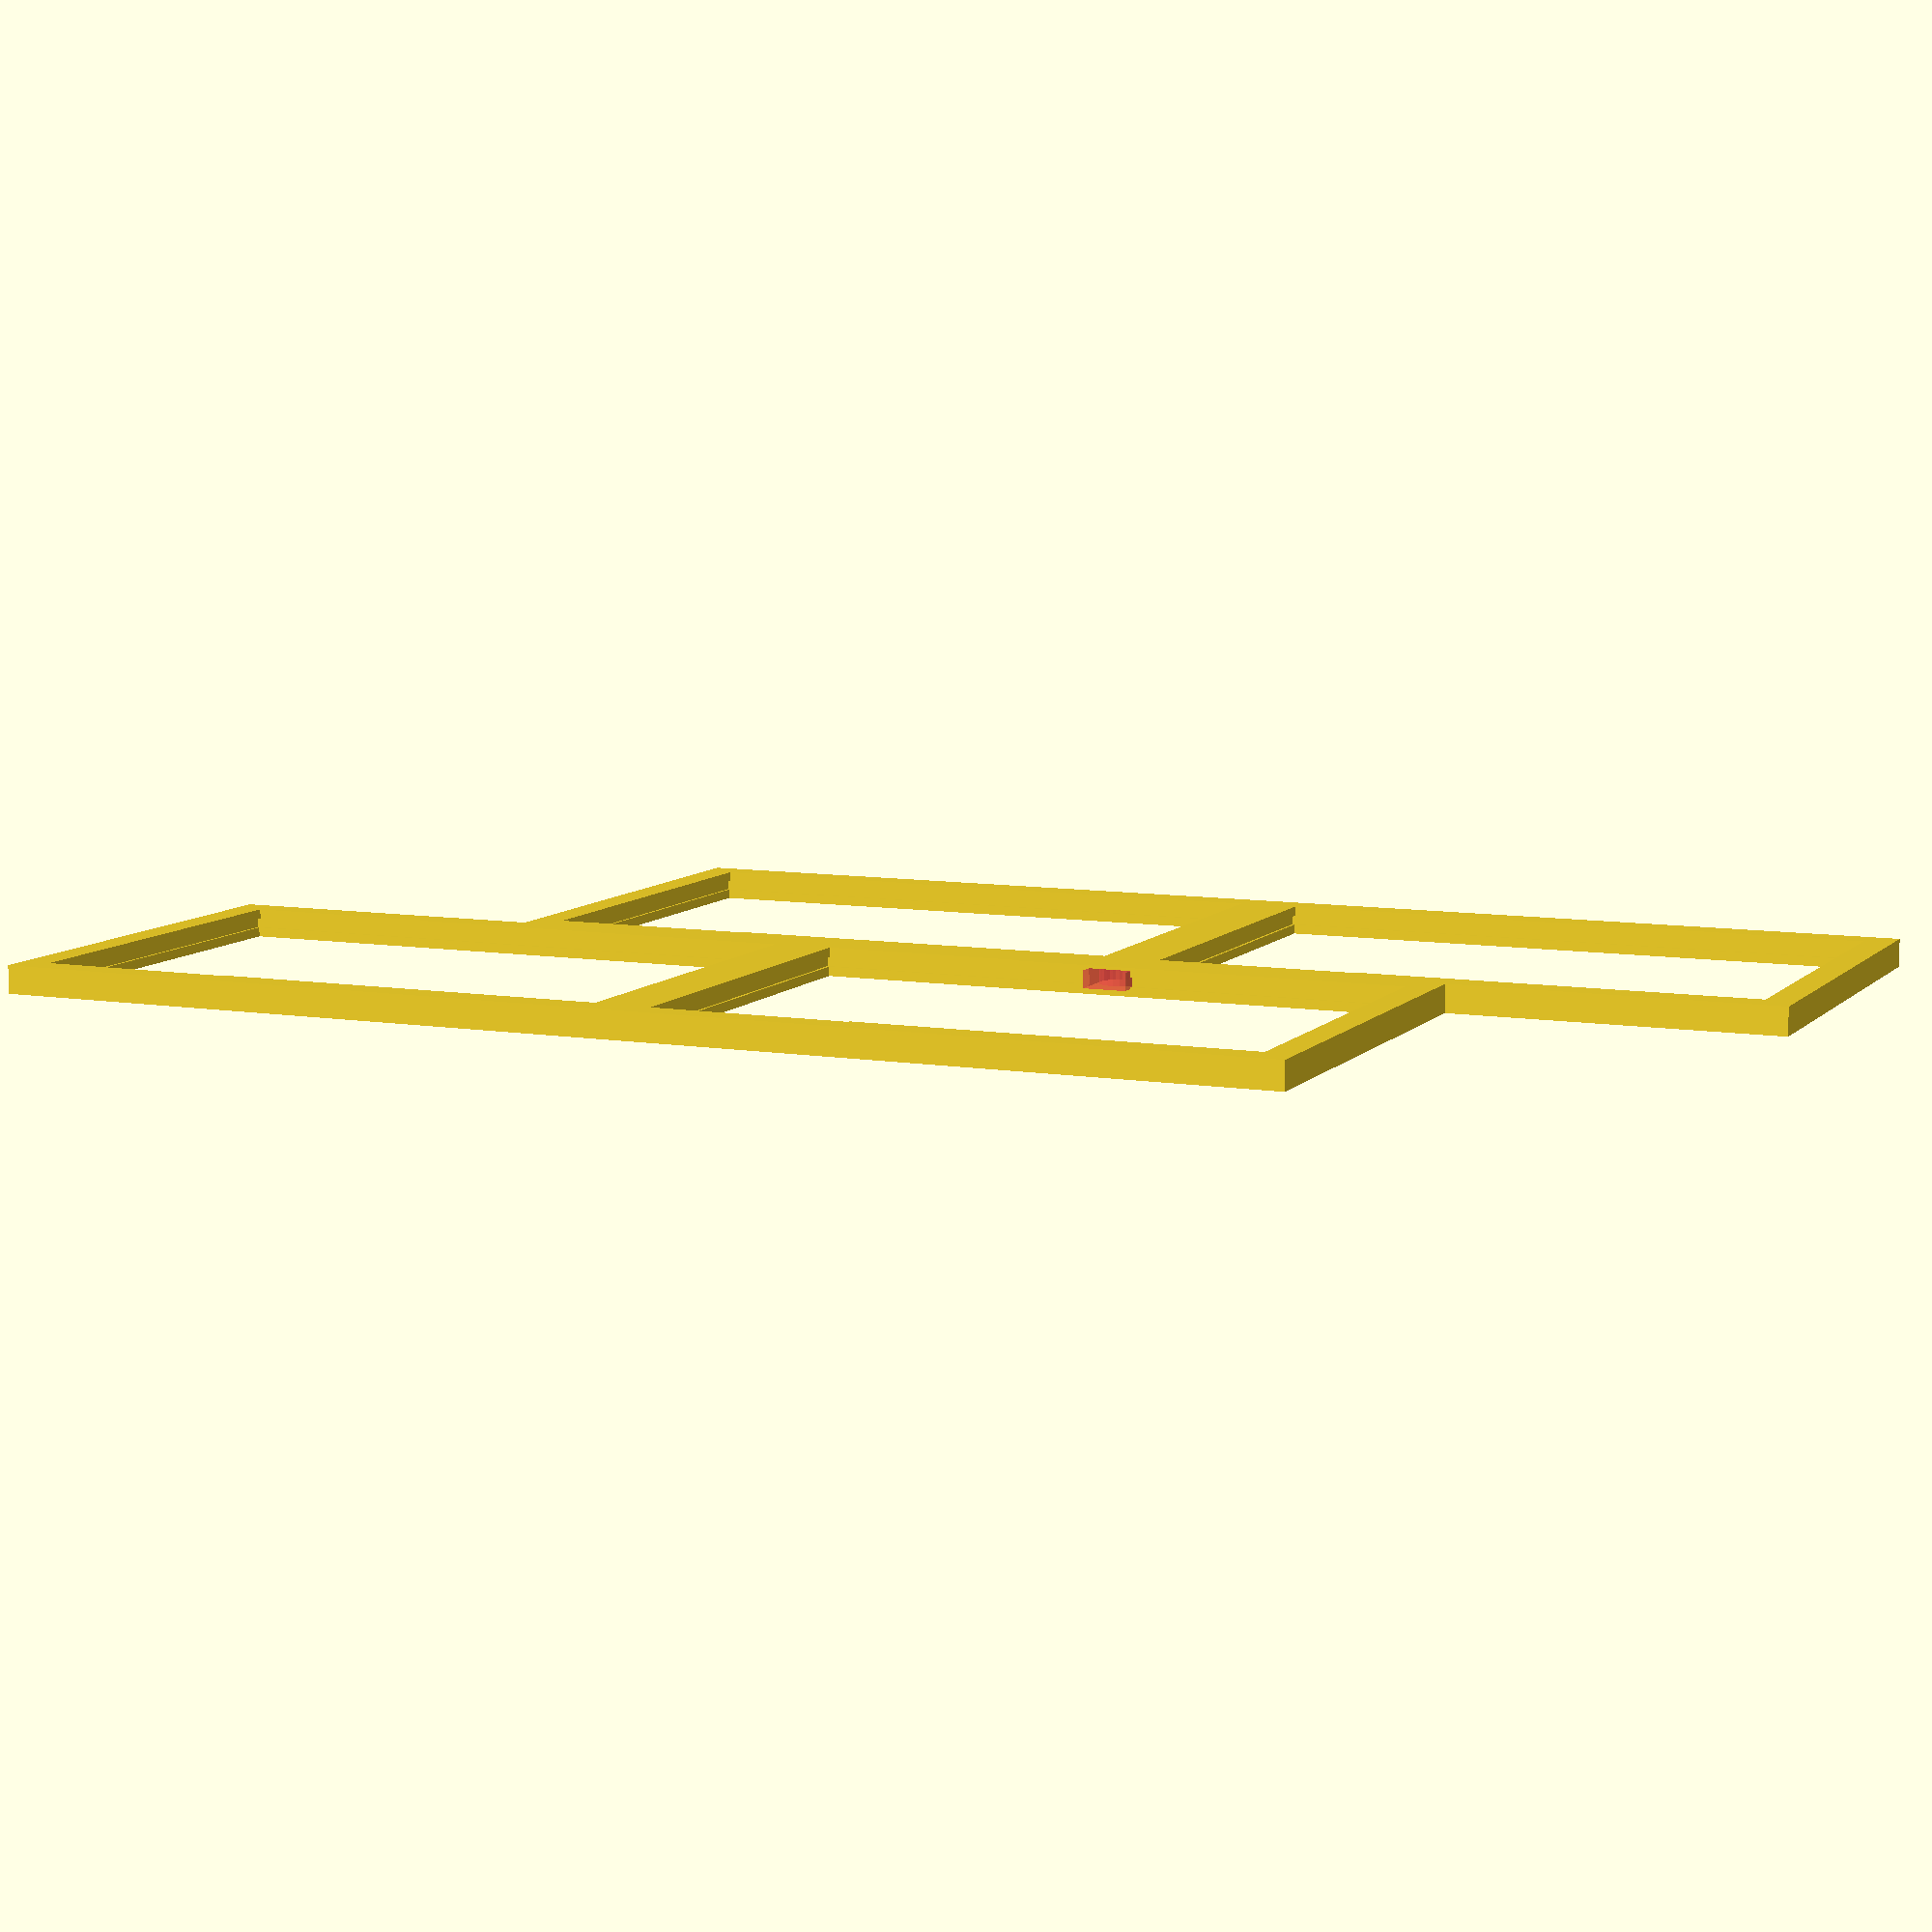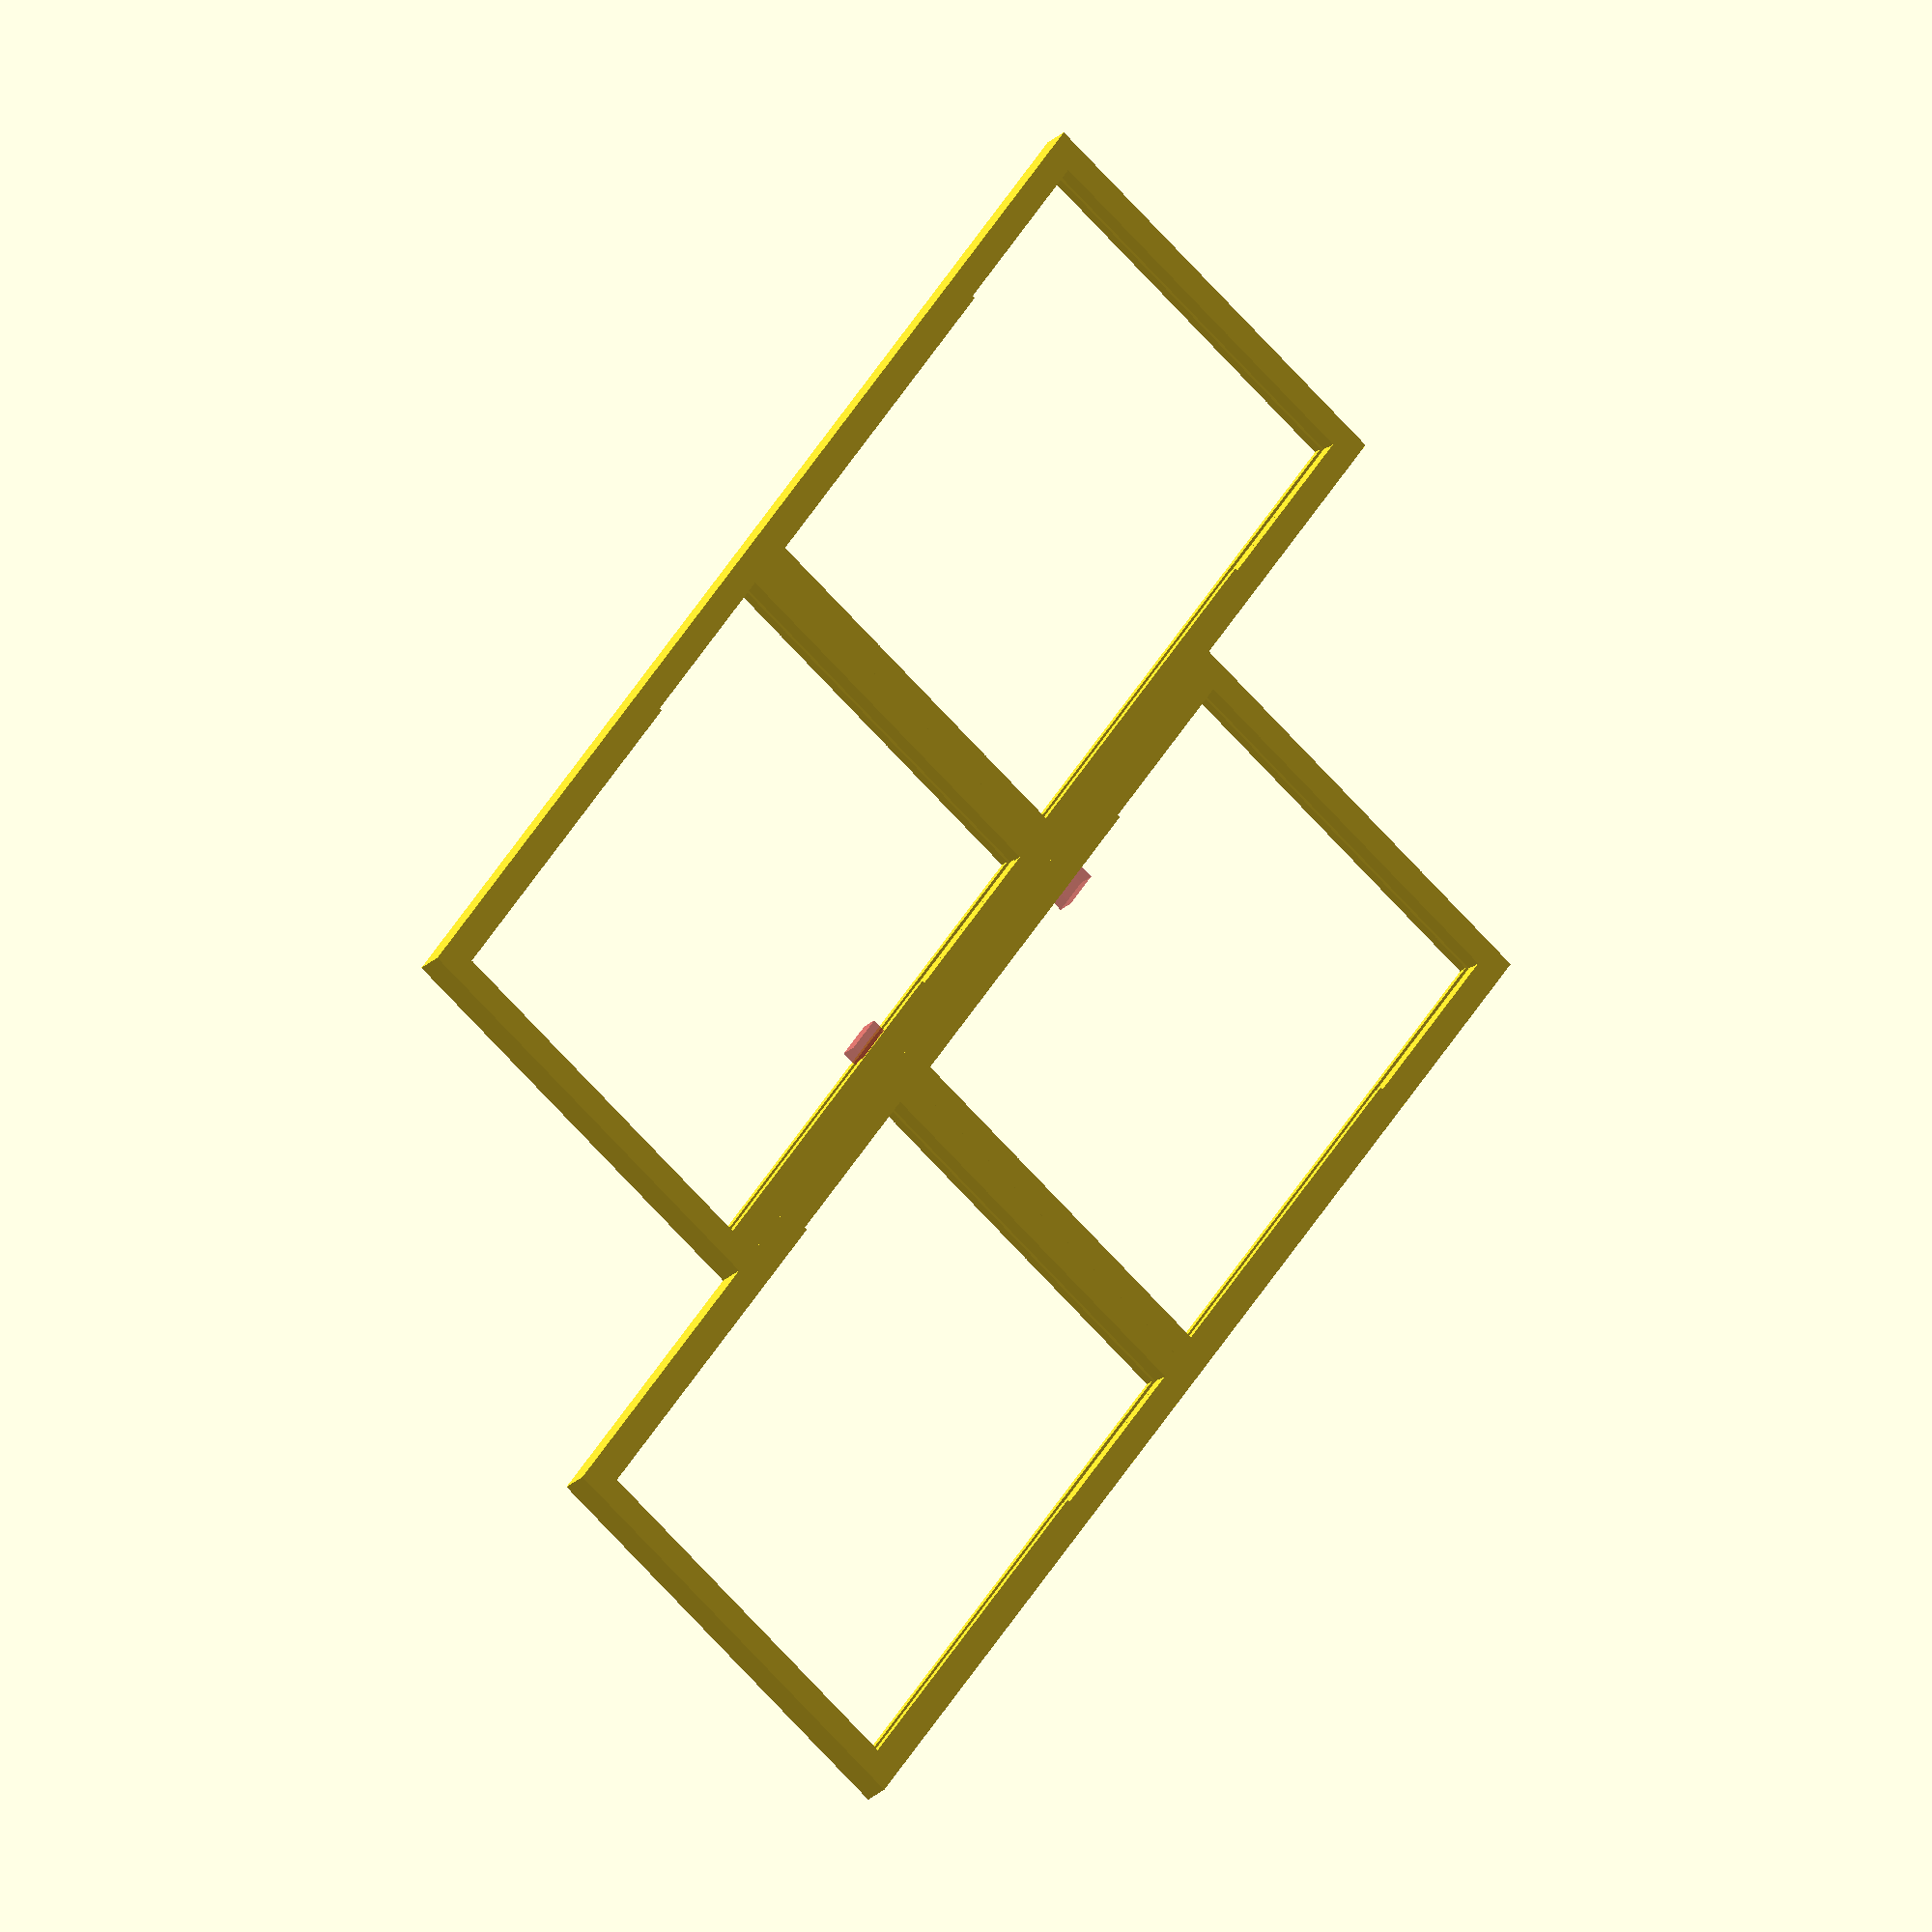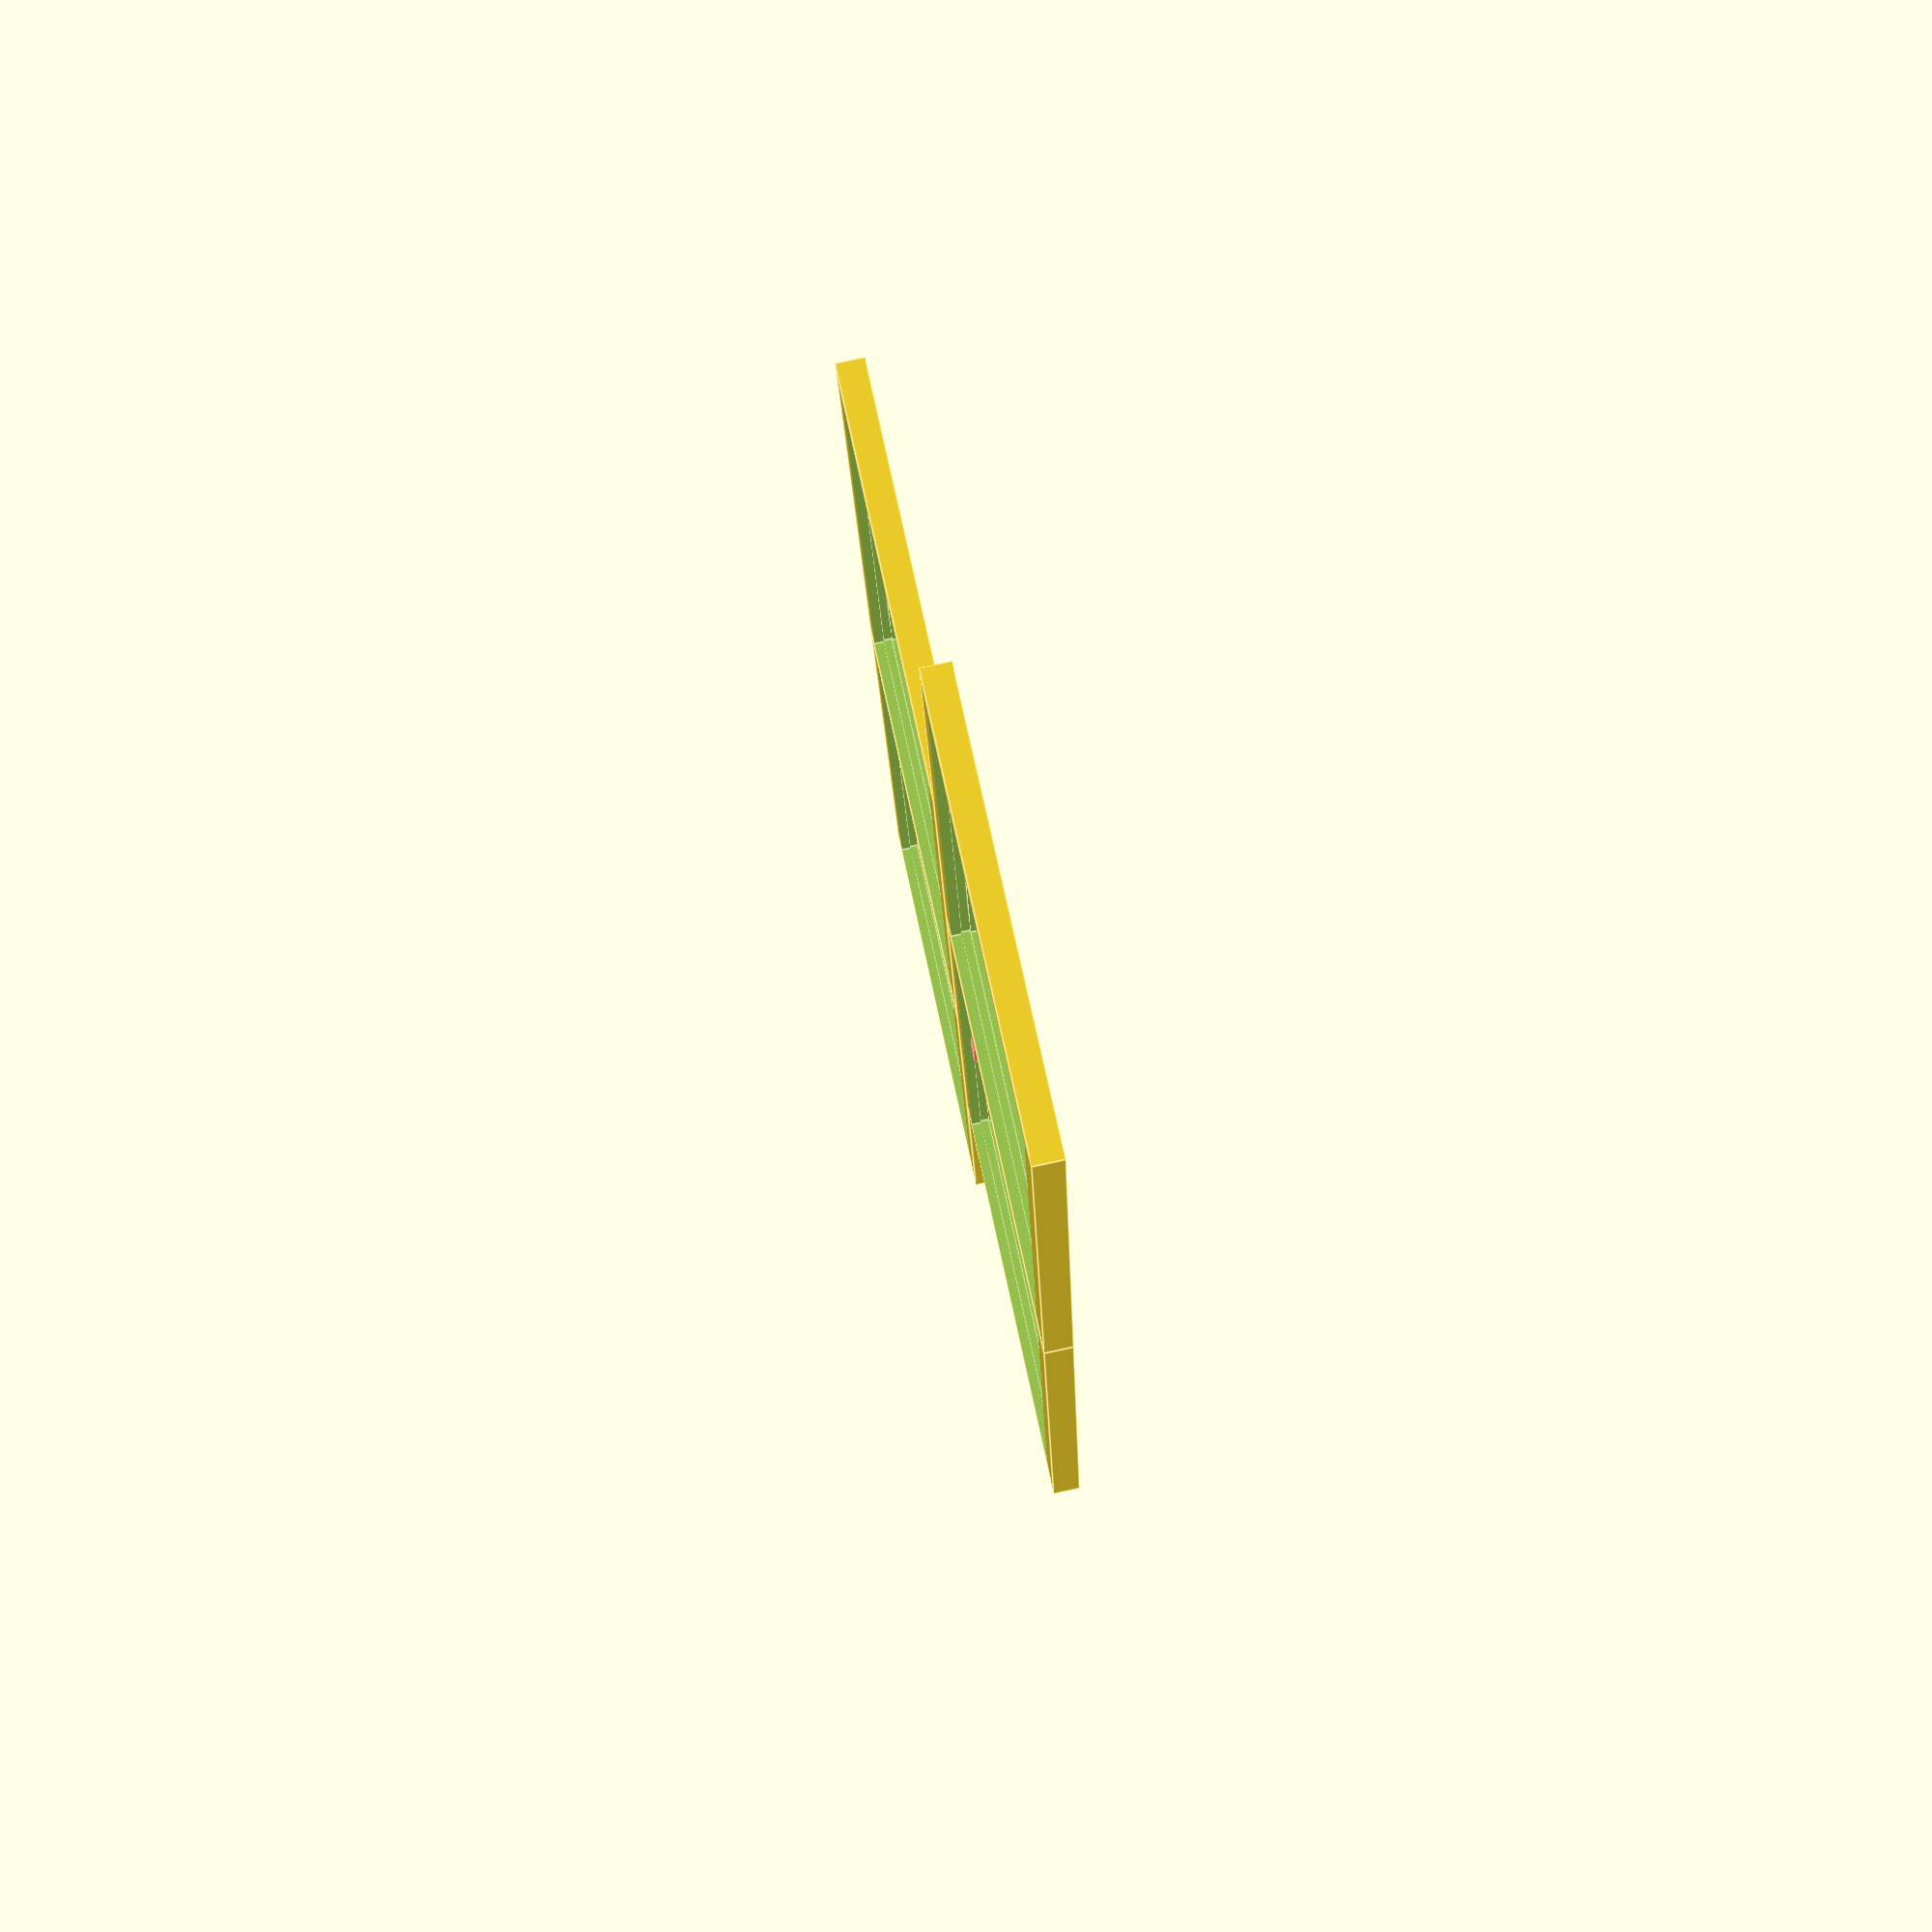
<openscad>
cheki_width = 54;
cheki_height = 86;

frame_width = 4;
thickness = 4;

margin = 0.2;

magnet_width = 6;
magnet_height = 2;


difference(){
    frame_group();
    
    translate([
        cheki_width + frame_width*2,
        cheki_height/2+frame_width,
        1.5-0.4
    ]){
    #cylinder(
        magnet_height +0.5,
        magnet_width/2+0.1,
        magnet_width/2+0.1,
        $fn=20
    );
    
    #translate([-magnet_width-0.2,-magnet_width/2-0.1,0])
    cube([
        magnet_width+0.2,
        magnet_width+0.2,
        magnet_height +0.5,
    ]);
    }
    
    translate([
        cheki_width + frame_width*2,
        cheki_height+frame_width*2,
        1.5-0.4
    ]){
    #cylinder(
        magnet_height +0.5,
        magnet_width/2+0.1,
        magnet_width/2+0.1,
        $fn=20
    );
    
    #translate([0,-magnet_width/2-0.1,0])
    cube([
        magnet_width+0.2,
        magnet_width+0.2,
        magnet_height +0.5,
    ]);
    }
}

module frame_group(){
frame();

translate([0,cheki_height+frame_width*2,0])
frame();

translate([cheki_width+frame_width*2,cheki_height/2+frame_width,0])
frame();

translate([cheki_width+frame_width*2,-cheki_height/2-frame_width,0])
frame();
}

module frame(){
difference(){
cube([
    cheki_width + frame_width*2,
    cheki_height+frame_width*2,
    thickness
    ]);
    
translate([frame_width+margin,frame_width+margin,-1])
cube([
    cheki_width-margin*2,
    cheki_height-margin*2,
    thickness+2
    ]);
        
translate([frame_width-margin,frame_width-margin,thickness/3])
cube([
    cheki_width+margin*2,
    cheki_height+margin*2,
    thickness/3
    ]);    
    
    
translate([frame_width-margin,frame_width-margin+cheki_height*2/3,thickness/3*2-0.1])
cube([
    cheki_width+margin*2,
    cheki_height/3,
    thickness/3+0.2
    ]);
}
}
</openscad>
<views>
elev=80.8 azim=294.0 roll=0.2 proj=p view=wireframe
elev=24.8 azim=34.4 roll=325.8 proj=o view=wireframe
elev=279.4 azim=8.3 roll=257.8 proj=p view=edges
</views>
